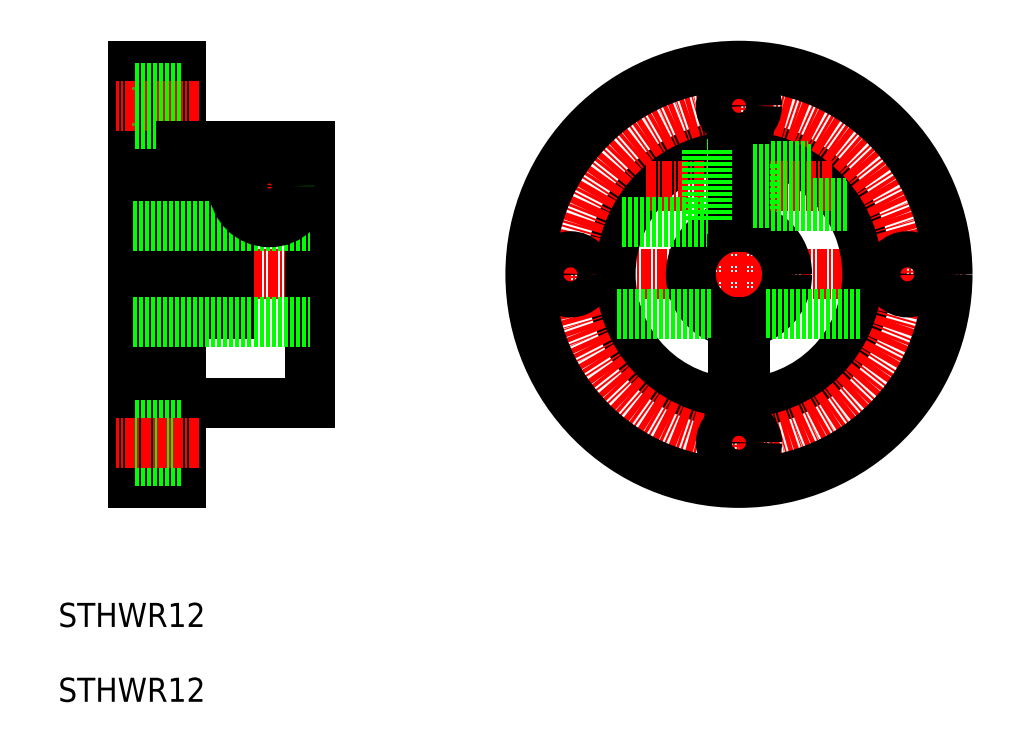
<metadata>
{"format":"dxf","ext":"dxf","renderer":"ezdxf+matplotlib","layout":"modelspace","background":"white","min_lineweight":24,"dpi":150}
</metadata>
<code>
0
SECTION
2
ENTITIES
0
TEXT
8
0
10
-26.99
20
1.694
30
0
40
3
1
STHWR12
0
LINE
8
CENTER
10
57.86
20
73.9
30
0
11
57.86
21
17.4
31
0
0
LINE
8
CENTER
10
29.61
20
45.65
30
0
11
86.11
21
45.65
31
0
0
LINE
8
CENTER
10
-20.82
20
45.65
30
0
11
7.175
21
45.65
31
0
0
CIRCLE
8
0
10
57.86
20
45.65
30
0
40
6
0
CIRCLE
8
0
10
57.86
20
45.65
30
0
40
16
0
CIRCLE
8
CENTER
10
57.86
20
45.65
30
0
40
21
0
CIRCLE
8
0
10
57.86
20
45.65
30
0
40
26
0
LINE
8
0
10
-11.66
20
71.65
30
0
11
-17.66
21
71.65
31
0
0
LINE
8
0
10
-11.66
20
19.65
30
0
11
-17.66
21
19.65
31
0
0
LINE
8
0
10
-17.66
20
71.65
30
0
11
-17.66
21
19.65
31
0
0
LINE
8
0
10
-11.66
20
71.65
30
0
11
-11.66
21
19.65
31
0
0
LINE
8
0
10
4.343
20
61.65
30
0
11
4.343
21
29.65
31
0
0
LINE
8
0
10
4.343
20
29.65
30
0
11
-11.66
21
29.65
31
0
0
LINE
8
0
10
4.343
20
61.65
30
0
11
-5.657
21
61.65
31
0
0
LINE
8
CENTER
10
-9.475
20
66.65
30
0
11
-19.84
21
66.65
31
0
0
CIRCLE
8
0
10
57.86
20
66.65
30
0
40
2.25
0
CIRCLE
8
0
10
78.86
20
45.65
30
0
40
2.25
0
CIRCLE
8
0
10
57.86
20
24.65
30
0
40
2.25
0
CIRCLE
8
0
10
36.86
20
45.65
30
0
40
2.25
0
LINE
8
CENTER
10
-5.657
20
56.65
30
0
11
4.343
21
56.65
31
0
0
LINE
8
0
10
-5.657
20
61.65
30
0
11
-5.657
21
40.65
31
0
0
LINE
8
0
10
-7.157
20
61.65
30
0
11
-7.157
21
40.65
31
0
0
LINE
8
0
10
-5.657
20
40.65
30
0
11
-7.157
21
40.65
31
0
0
LINE
8
0
10
-17.66
20
39.65
30
0
11
4.343
21
39.65
31
0
0
LINE
8
0
10
-17.66
20
51.65
30
0
11
4.343
21
51.65
31
0
0
LINE
8
0
10
-11.66
20
68.9
30
0
11
-17.66
21
68.9
31
0
0
LINE
8
0
10
-11.66
20
64.4
30
0
11
-17.66
21
64.4
31
0
0
LINE
8
0
10
-11.66
20
22.4
30
0
11
-17.66
21
22.4
31
0
0
LINE
8
0
10
-11.66
20
26.9
30
0
11
-17.66
21
26.9
31
0
0
LINE
8
CENTER
10
-0.6569
20
61.65
30
0
11
-0.6569
21
51.65
31
0
0
CIRCLE
8
0
10
-0.6569
20
56.65
30
0
40
4.5
0
CIRCLE
8
0
10
-0.6569
20
56.65
30
0
40
2.5
0
CIRCLE
8
0
10
-0.6569
20
56.65
30
0
40
2.8
0
LINE
8
CENTER
10
46.24
20
56.65
30
0
11
69.48
21
56.65
31
0
0
LINE
8
0
10
59.61
20
59.45
30
0
11
59.61
21
53.85
31
0
0
LINE
8
0
10
59.61
20
54.15
30
0
11
71.42
21
54.15
31
0
0
LINE
8
0
10
53.86
20
53.85
30
0
11
57.11
21
53.85
31
0
0
LINE
8
0
10
58.61
20
53.85
30
0
11
59.61
21
53.85
31
0
0
LINE
8
0
10
59.61
20
59.15
30
0
11
66.45
21
59.15
31
0
0
LINE
8
0
10
53.86
20
59.45
30
0
11
57.11
21
59.45
31
0
0
LINE
8
0
10
58.61
20
59.45
30
0
11
59.61
21
59.45
31
0
0
LINE
8
0
10
43.24
20
52.15
30
0
11
53.86
21
52.15
31
0
0
LINE
8
0
10
57.11
20
61.64
30
0
11
57.11
21
51.61
31
0
0
LINE
8
0
10
58.61
20
61.64
30
0
11
58.61
21
51.61
31
0
0
LINE
8
0
10
53.86
20
61.15
30
0
11
53.86
21
52.15
31
0
0
LINE
8
0
10
58.61
20
39.7
30
0
11
58.61
21
34.65
31
0
0
LINE
8
0
10
57.11
20
39.7
30
0
11
57.11
21
34.65
31
0
0
LINE
8
0
10
42.66
20
40.65
30
0
11
54.55
21
40.65
31
0
0
LINE
8
0
10
61.18
20
40.65
30
0
11
73.06
21
40.65
31
0
0
LINE
8
0
10
-7.157
20
61.65
30
0
11
-11.66
21
61.65
31
0
0
LINE
8
0
10
59.61
20
58.8
30
0
11
66.98
21
58.8
31
0
0
LINE
8
0
10
59.61
20
54.5
30
0
11
71.19
21
54.5
31
0
0
CIRCLE
8
0
10
-0.6569
20
56.65
30
0
40
2.15
0
LINE
8
0
10
57.11
20
34.65
30
0
11
58.61
21
34.65
31
0
0
LINE
8
CENTER
10
-9.475
20
24.65
30
0
11
-19.84
21
24.65
31
0
0
TEXT
8
0
10
-26.99
20
-7.636
30
0
40
3
1
STHWR12
0
ENDSEC
0
EOF

</code>
